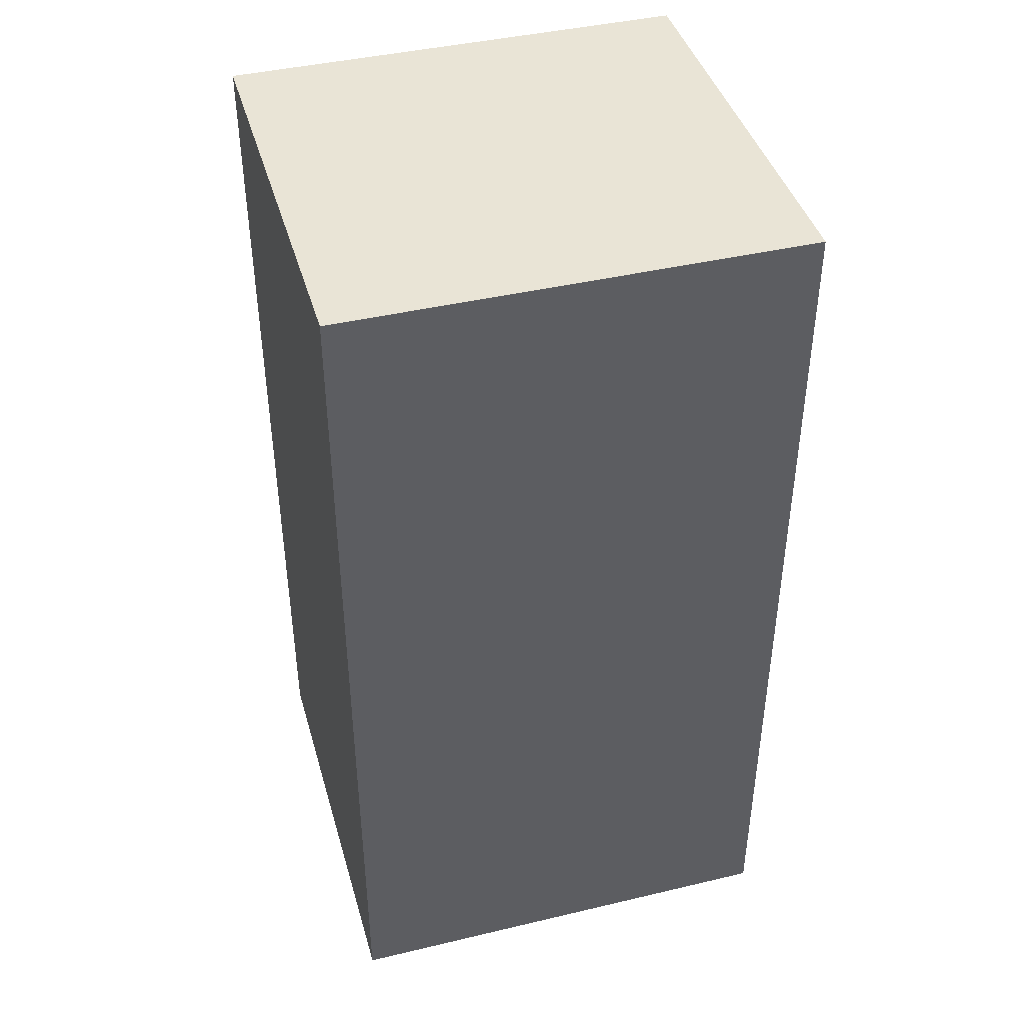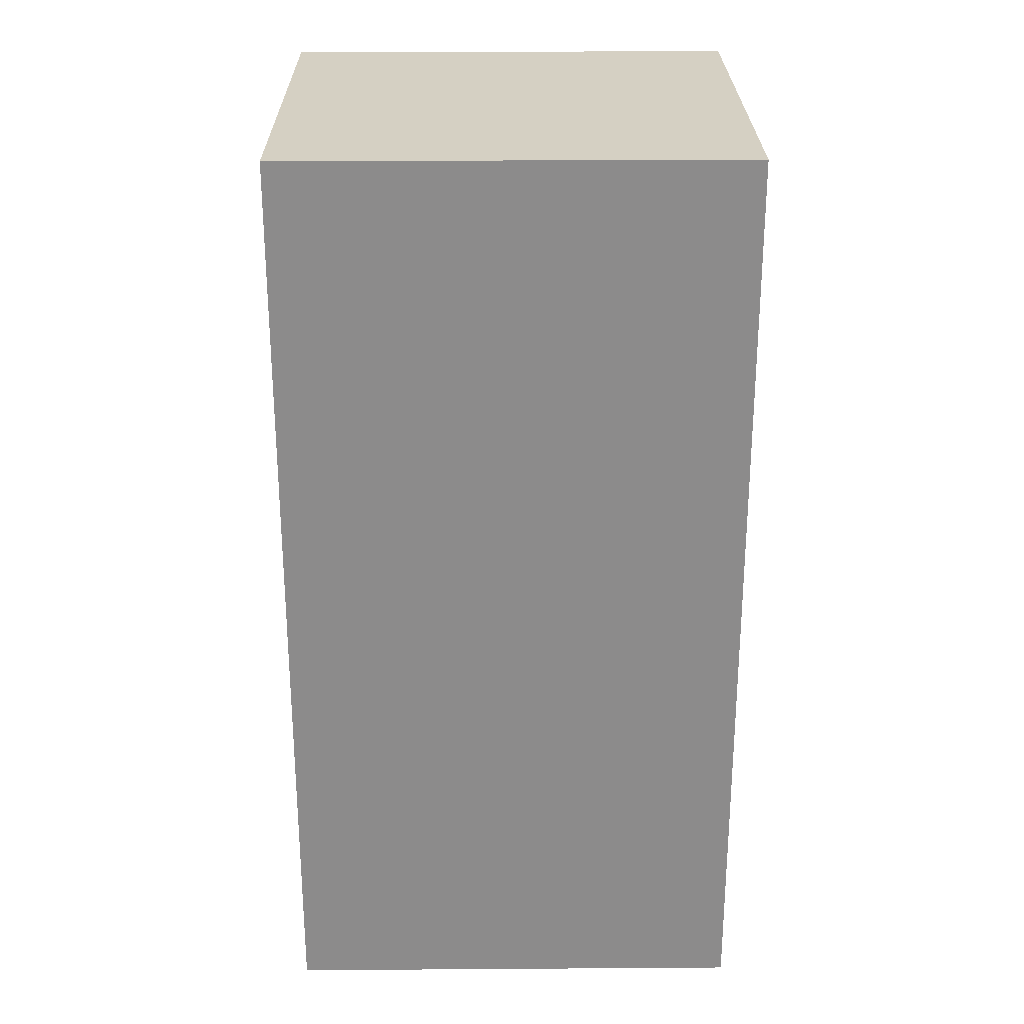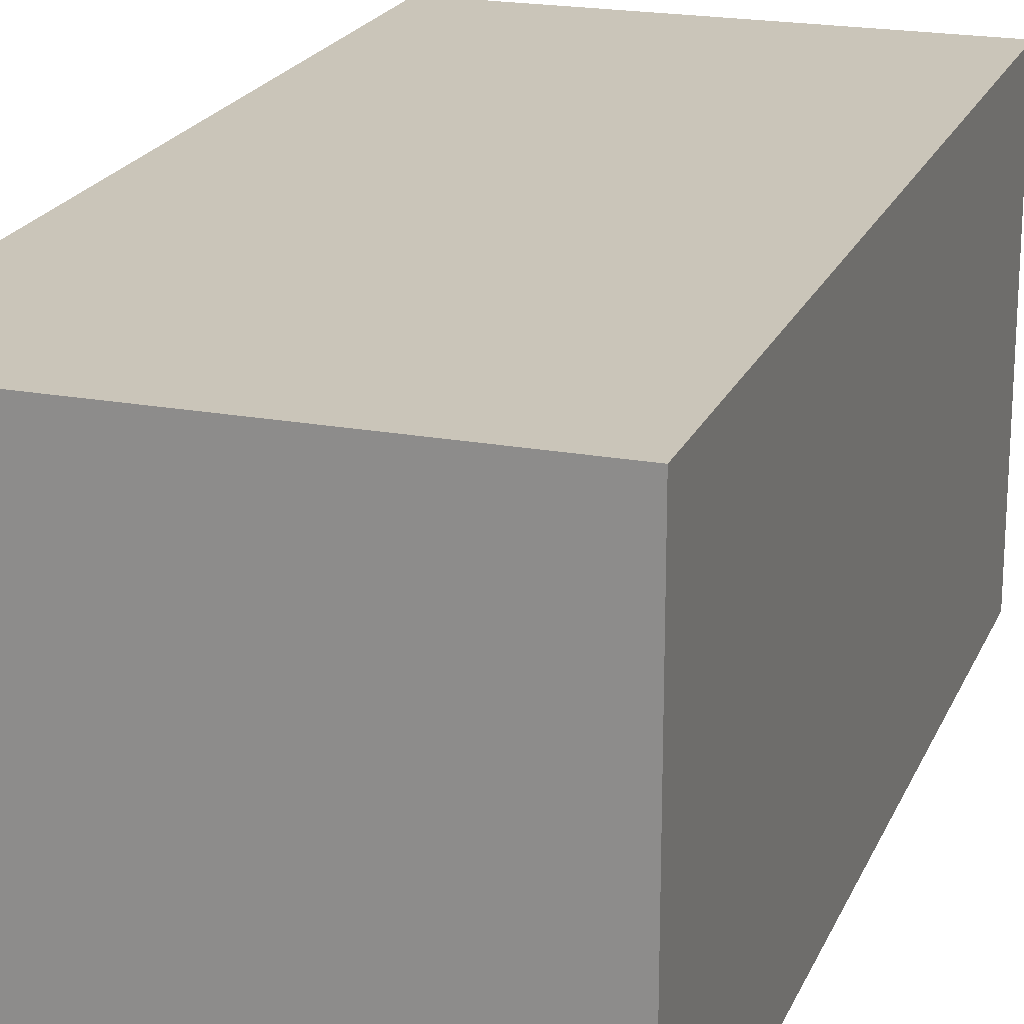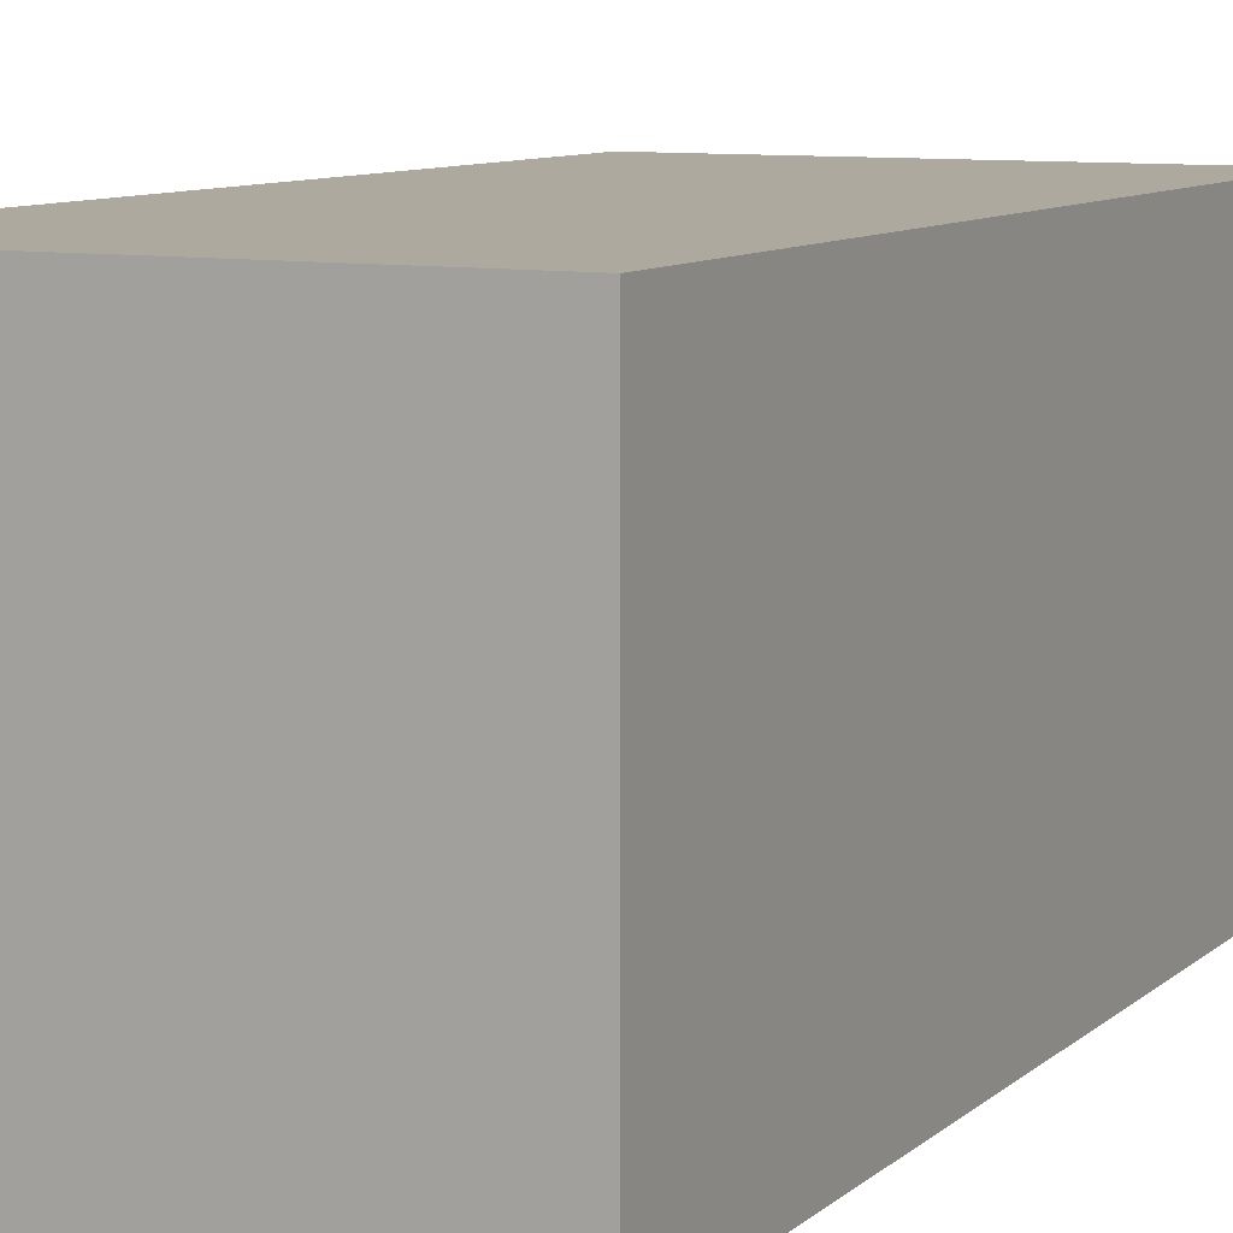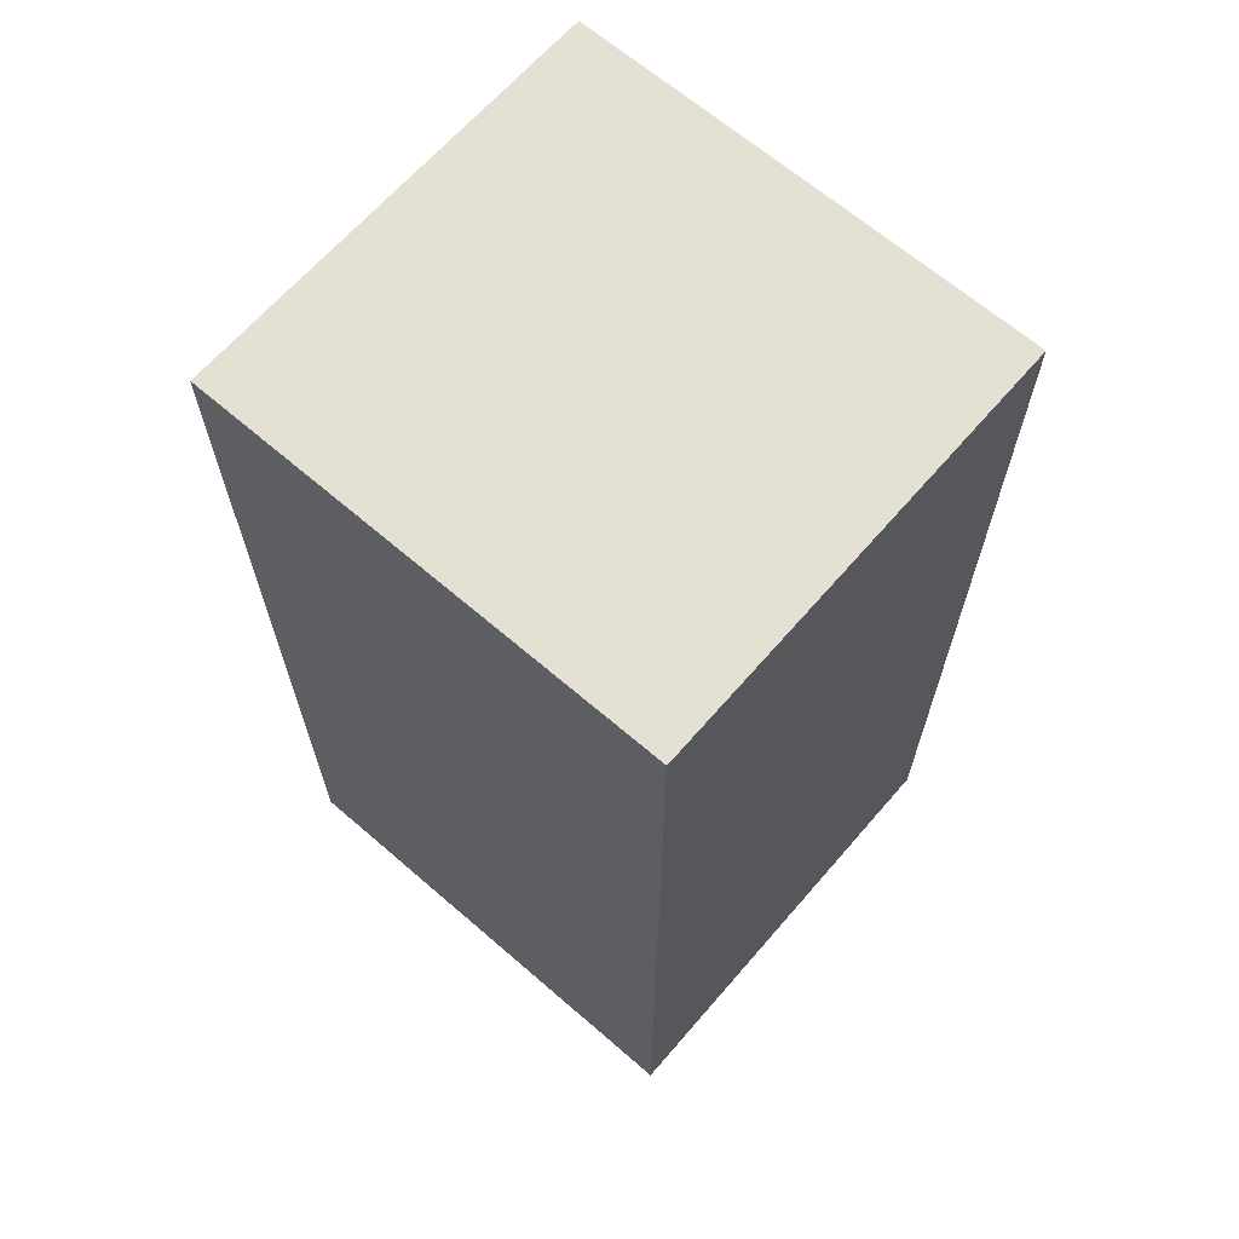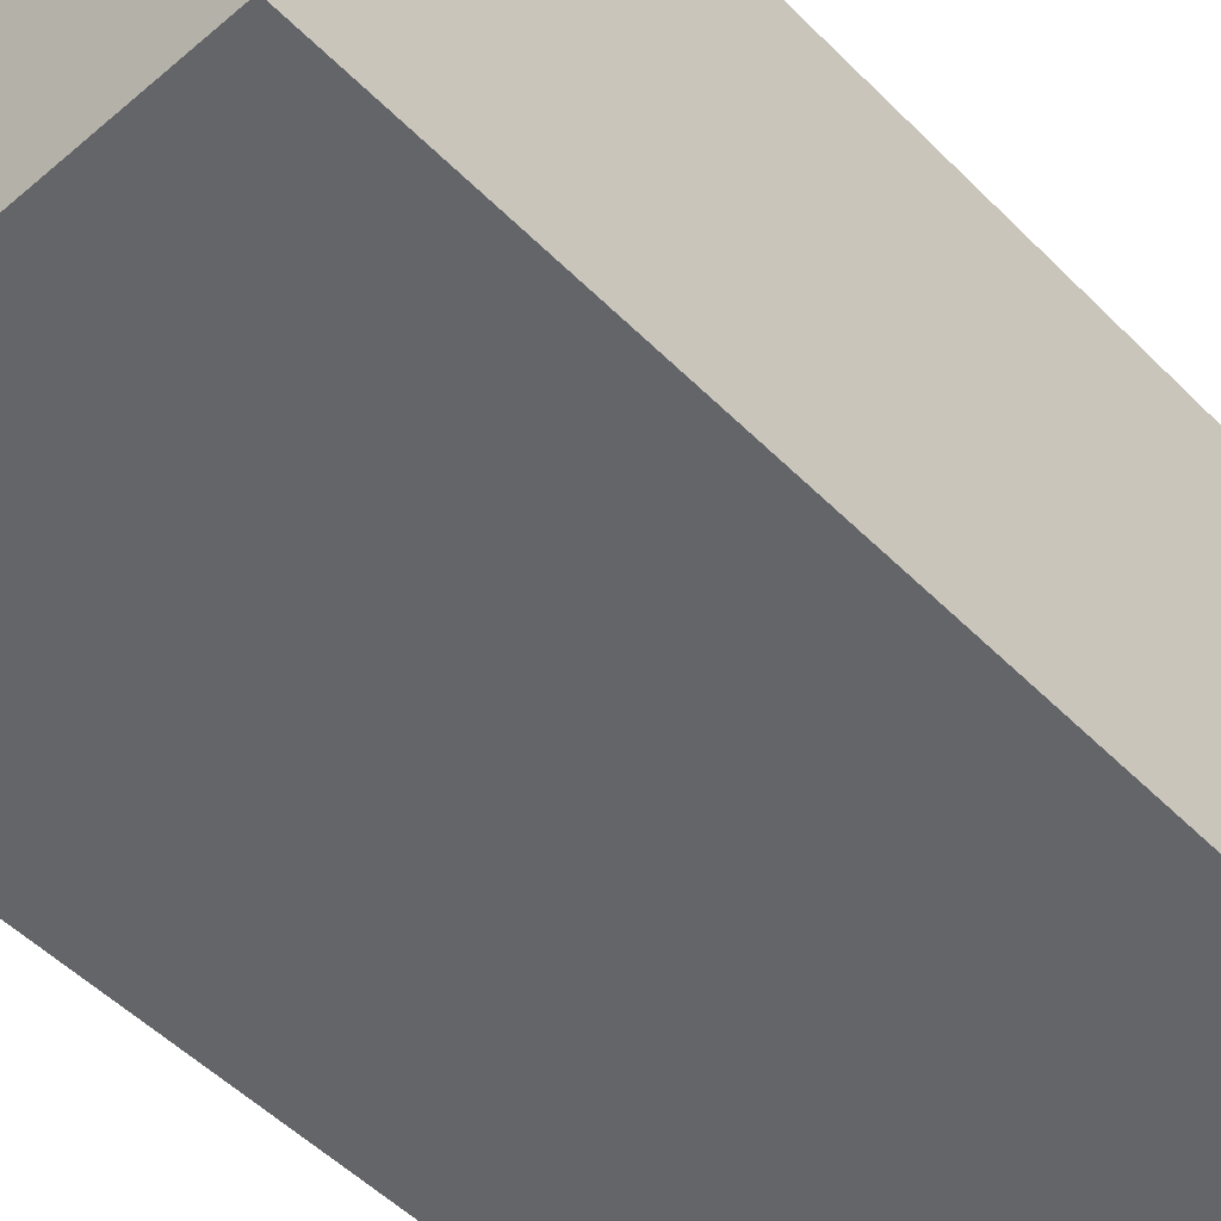
<metadata>
{"format":"obj","ext":"obj","renderer":"f3d","projection":"perspective","resolution":1024,"background":"white","views":[{"elev":42.4,"azim":-15.8,"up":"+Y"},{"elev":26.1,"azim":-0.6,"up":"+Y"},{"elev":20.7,"azim":-161.5,"up":"+Z"},{"elev":9.0,"azim":26.4,"up":"+Z"},{"elev":66.0,"azim":-139.1,"up":"+Y"},{"elev":-51.5,"azim":42.8,"up":"+Z"}]}
</metadata>
<code>
o Cube_Cube.001
v -0.5001 -0.4866 0.4633
v -0.5001 1.513 0.4633
v -0.5001 -0.4866 -0.4769
v -0.5001 1.513 -0.4769
v 0.5001 -0.4866 0.4633
v 0.5001 1.513 0.4633
v 0.5001 -0.4866 -0.4769
v 0.5001 1.513 -0.4769
f 1 2 4 3
f 3 4 8 7
f 7 8 6 5
f 5 6 2 1
f 3 7 5 1
f 8 4 2 6

</code>
